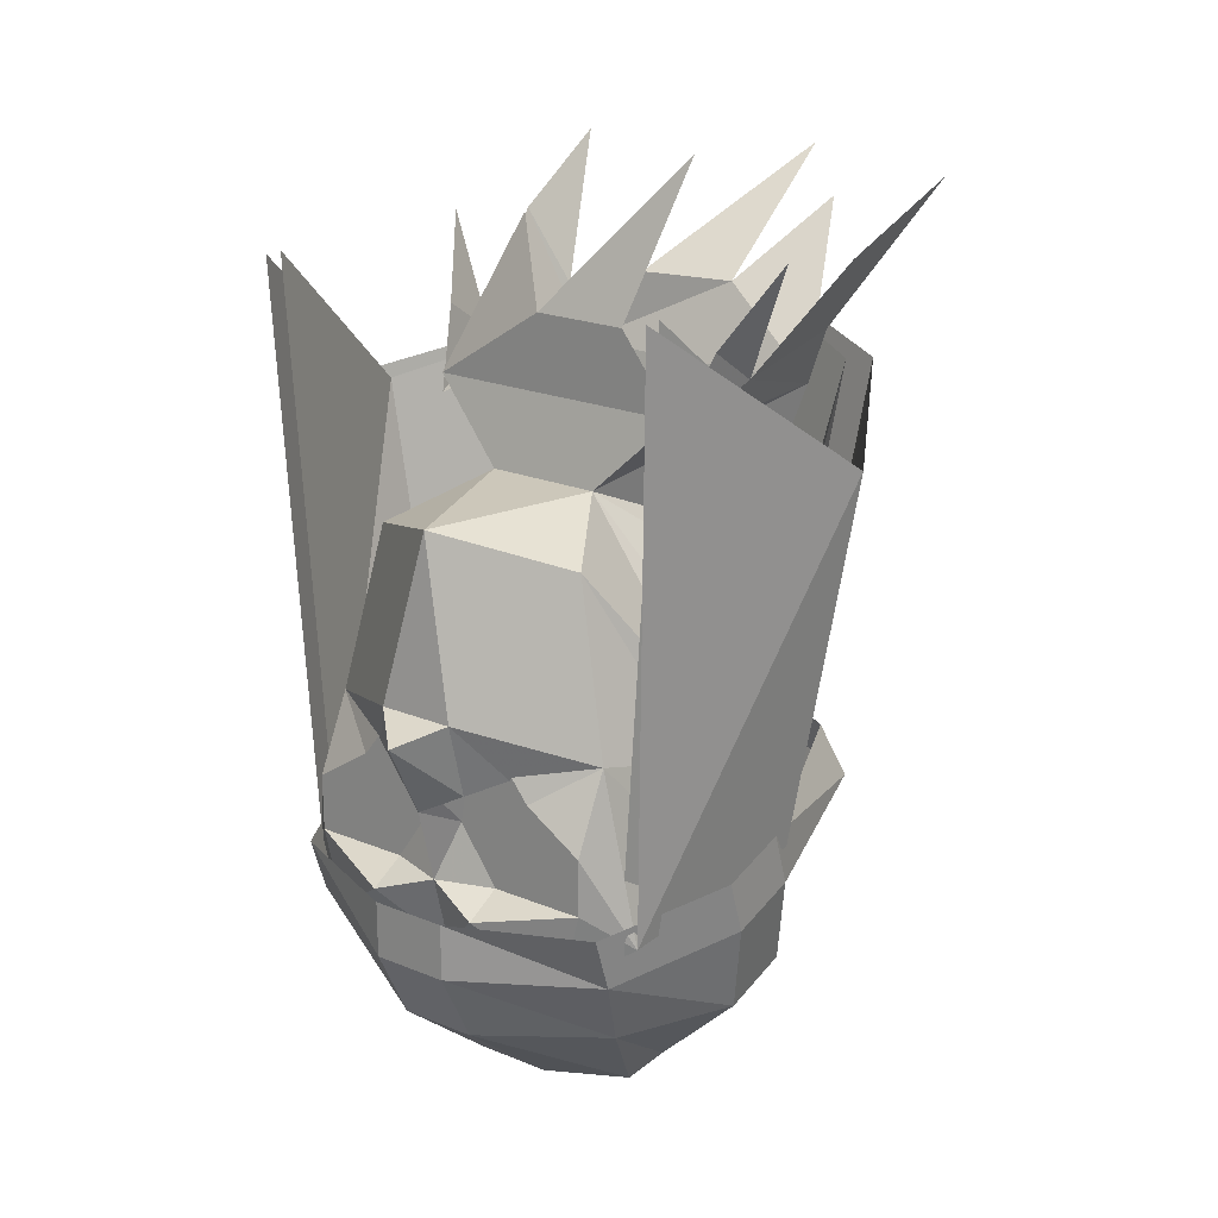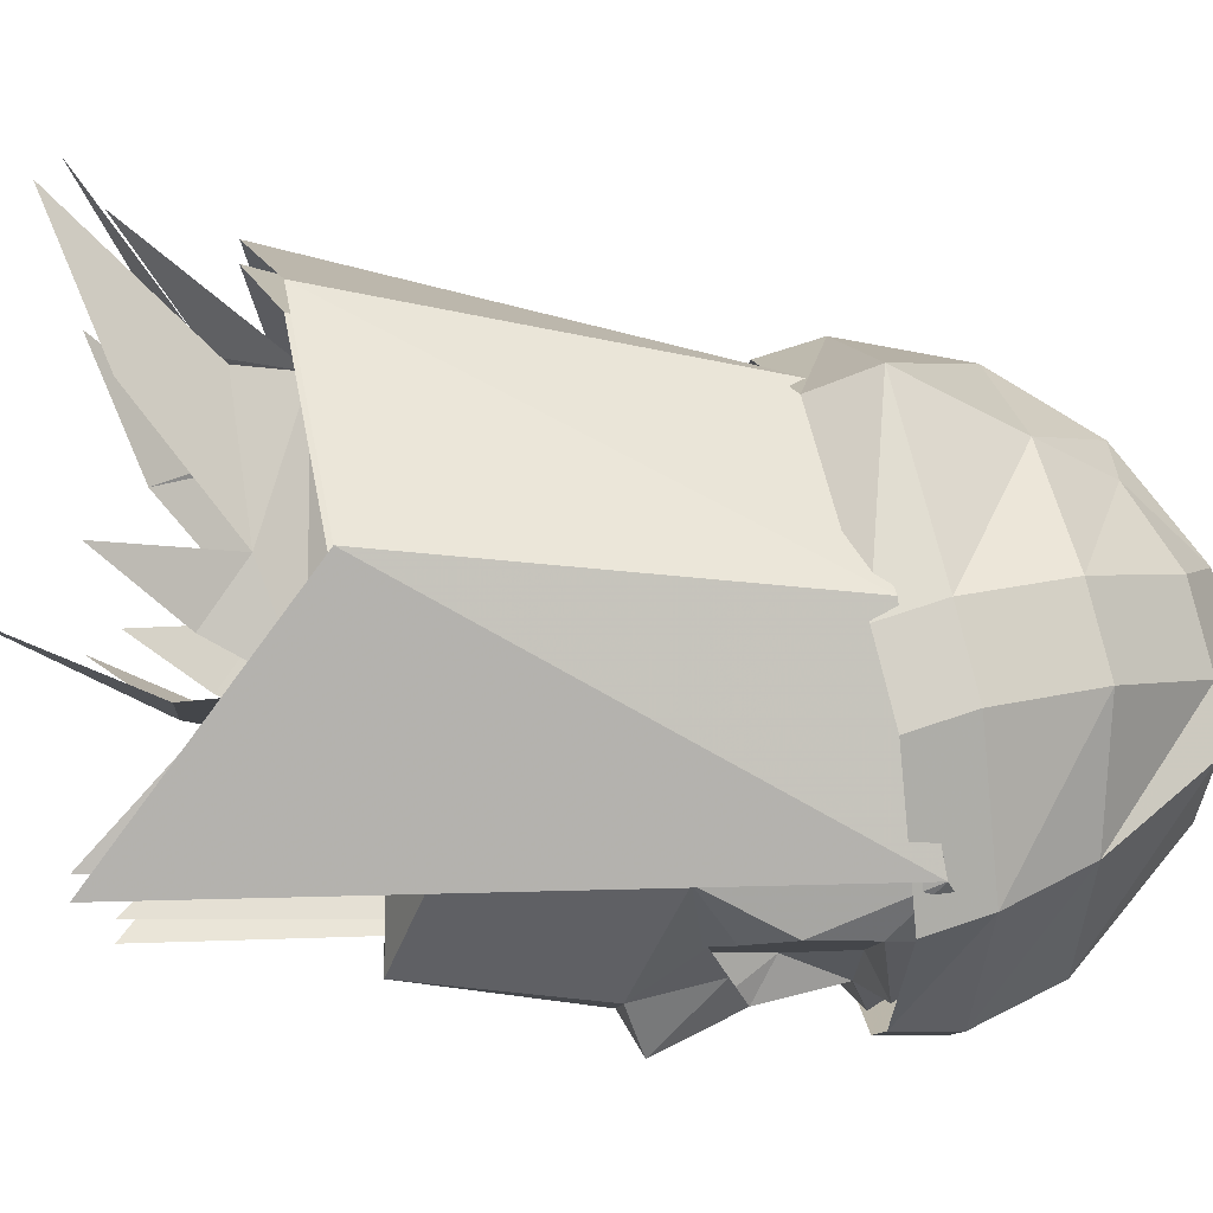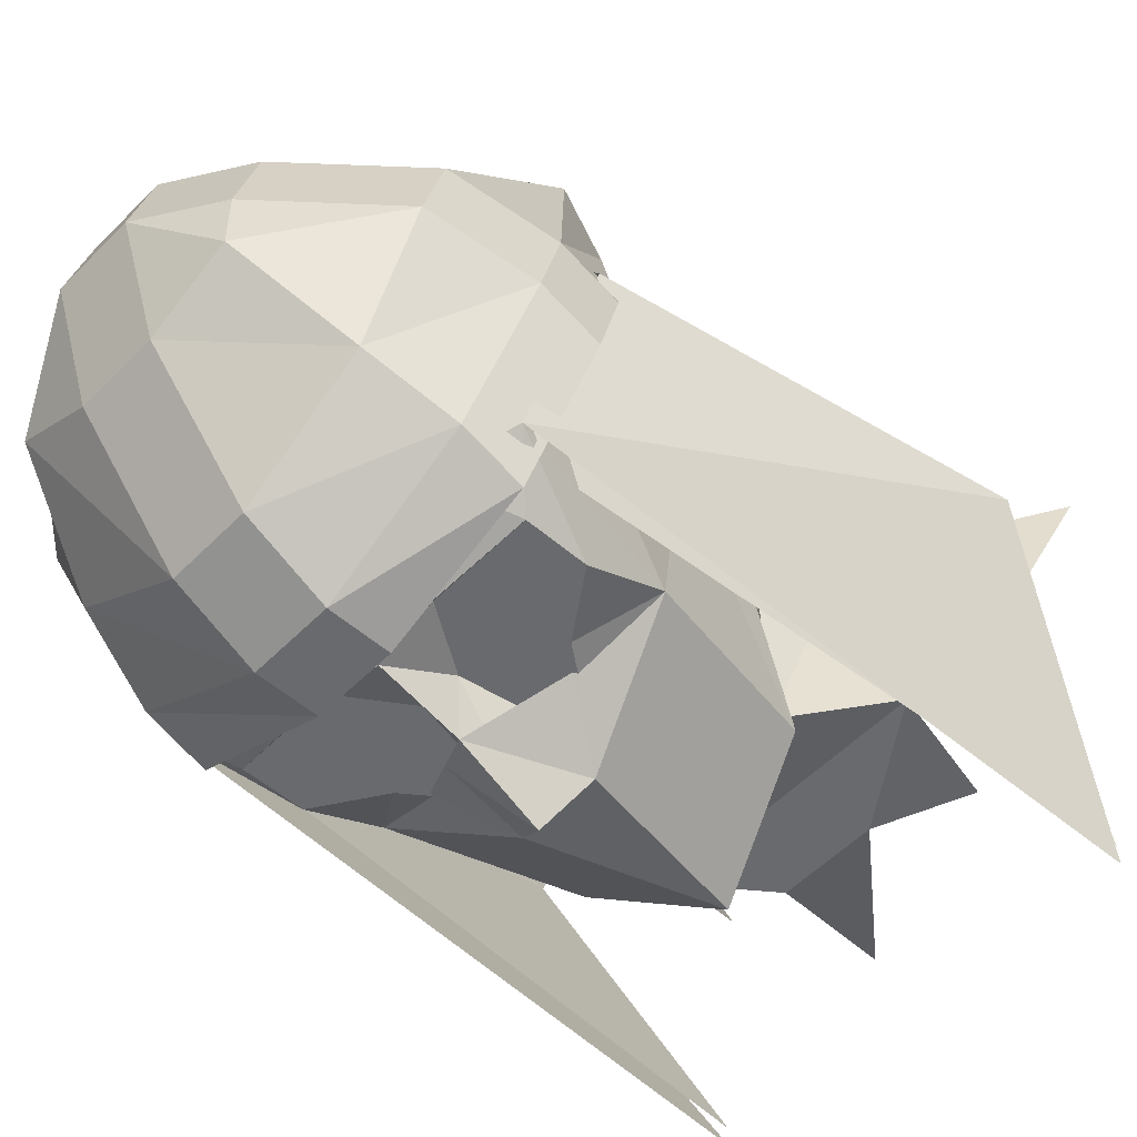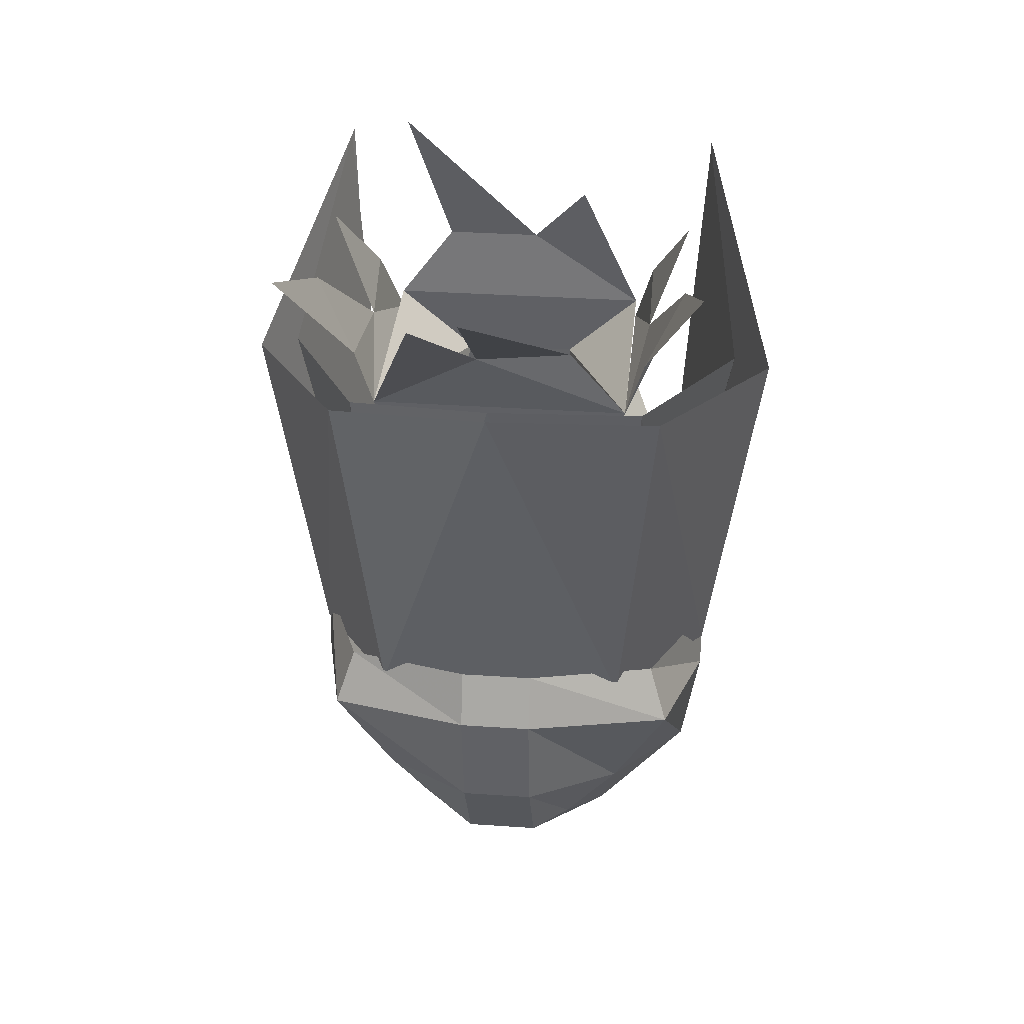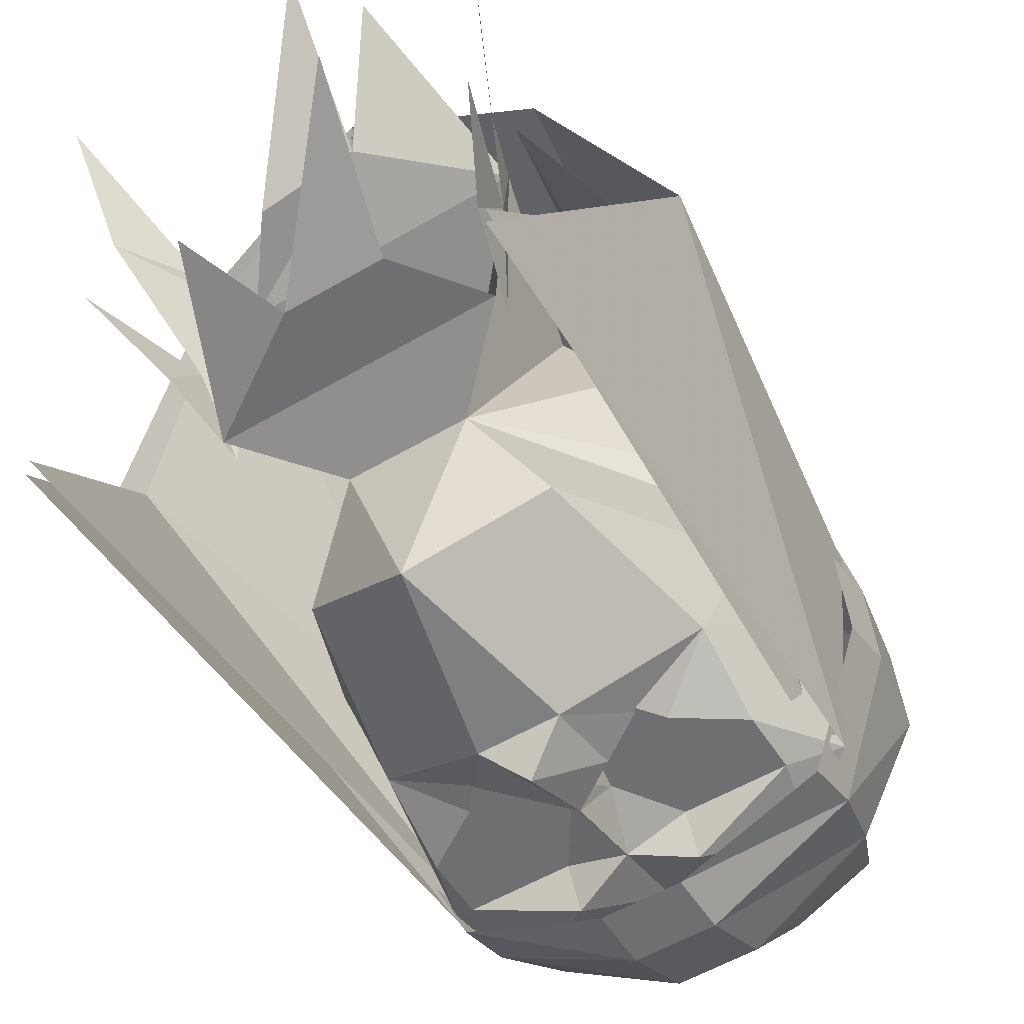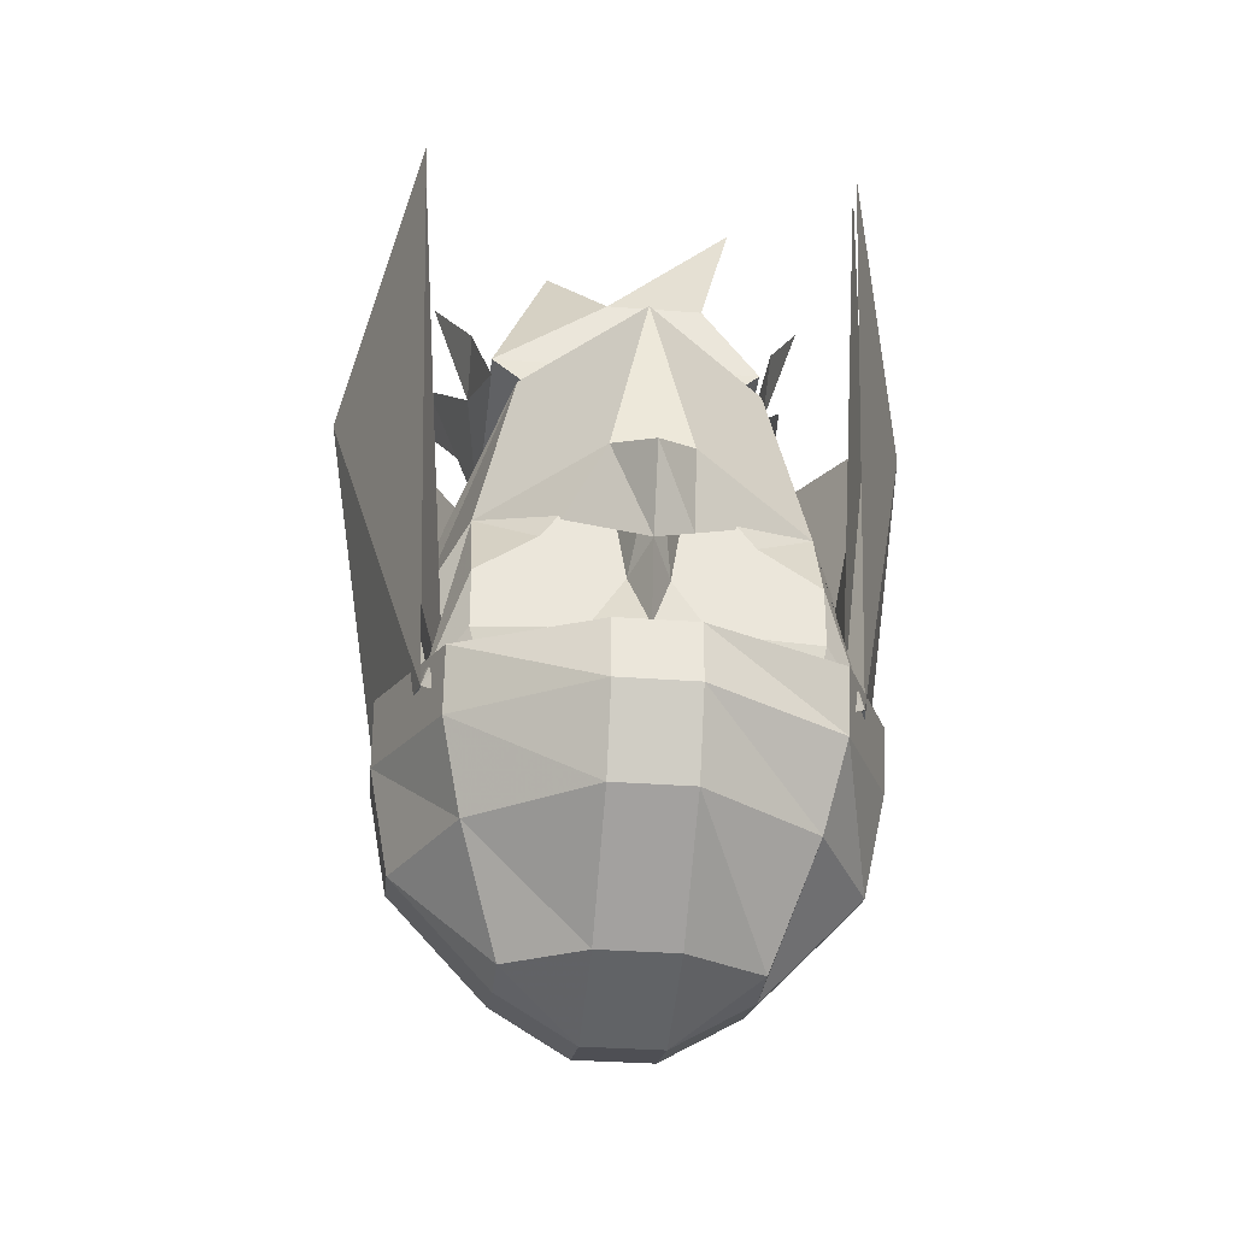
<metadata>
{"format":"obj","ext":"obj","renderer":"f3d","projection":"perspective","resolution":1024,"background":"white","views":[{"elev":21.4,"azim":-144.1,"up":"+Y"},{"elev":-9.5,"azim":-94.2,"up":"+Z"},{"elev":-53.1,"azim":47.2,"up":"+Z"},{"elev":32.0,"azim":5.6,"up":"+Y"},{"elev":-54.7,"azim":-148.0,"up":"+Z"},{"elev":-32.3,"azim":173.9,"up":"+Y"}]}
</metadata>
<code>
o spotanim/401
v 12 -46 3
v 15 -26 4
v 9 -24 15
v 7 -44 12
v 0 -22 19
v -7 -44 12
v -9 -24 15
v -12 -46 3
v -15 -26 4
v -10 -48 -7
v -11 -17 -8
v 10 -48 -7
v 11 -17 -8
v 5 -42 -9
v 8 -43 -9
v 1 -43 -9
v 5 -41 -9
v 8 -39 -7
v 8 -46 -9
v 3 -46 -9
v 3 -44 -9
v 0 -46 -10
v 0 -42 -11
v 0 -38 -13
v 2 -37 -9
v 6 -32 -5
v 10 -46 -1
v 10 -37 1
v 8 -34 6
v 5 -33 10
v -5 -33 10
v -8 -34 6
v -10 -37 1
v -10 -46 -1
v -8 -39 -7
v -8 -43 -9
v -8 -46 -9
v -7 -50 -9
v -3 -47 -11
v 0 -50 -9
v 3 -47 -11
v 7 -50 -9
v -1 -43 -9
v -5 -42 -9
v -5 -41 -9
v -2 -37 -9
v -3 -46 -9
v -3 -44 -9
v -10 -38 -1
v -6 -32 -5
v 10 -38 -1
v 3 -28 -1
v 7 -25 12
v -7 -25 12
v -3 -28 -1
v -6 -30 -6
v -10 -40 -2
v -2 -37 -11
v -4 -40 -9
v -2 -41 -10
v 2 -37 -11
v 2 -41 -10
v 4 -40 -9
v 6 -30 -6
v 10 -40 -2
v 7 -24 0
v -7 -24 0
v 1 -20 0
v 4 -16 3
v 0 -28 -10
v -9 -46 3
v -9 -48 -7
v -13 -26 3
v -11 -17 -7
v 13 -26 3
v 9 -48 -7
v 9 -46 3
v 11 -17 -7
v 8 -24 14
v 9 -46 2
v 6 -44 11
v 0 -22 18
v -6 -44 11
v -8 -24 14
v -9 -46 2
v 2 -60 6
v 2 -61 2
v 6 -59 1
v 6 -58 5
v 4 -56 9
v 2 -56 11
v -2 -60 6
v -2 -61 2
v 2 -59 -4
v 6 -59 -2
v 11 -54 0
v 11 -53 4
v 7 -52 10
v 2 -51 14
v -2 -56 11
v -4 -56 9
v -6 -58 5
v -6 -59 1
v -6 -59 -2
v -2 -59 -4
v -2 -54 -10
v 2 -54 -10
v 8 -54 -6
v 12 -49 -1
v 12 -48 3
v 10 -46 12
v 2 -45 15
v -2 -51 14
v -7 -52 10
v -11 -53 4
v -11 -54 0
v -8 -54 -6
v 12 -46 -2
v 12 -45 2
v 9 -43 11
v 2 -42 14
v -2 -42 14
v -2 -45 15
v -10 -46 12
v -12 -48 3
v -12 -49 -1
v -9 -50 -8
v -2 -50 -12
v 2 -50 -12
v 9 -50 -8
v 9 -47 -9
v 2 -47 -12
v -2 -47 -12
v -9 -47 -9
v -12 -46 -2
v -12 -45 2
v -9 -43 11
v -1 -15 22
v -1 -21 14
v 4 -21 13
v -4 -17 19
v -4 -20 0
v -6 -12 3
v -11 -15 18
v -10 -18 11
v -8 -22 12
v -8 -23 5
v -7 -25 0
v -8 -21 2
v -10 -17 5
v 8 -22 12
v 10 -18 11
v 11 -15 18
v 8 -23 5
v 7 -25 0
v 8 -21 2
v 10 -17 5
f 1 2 3
f 1 3 4
f 4 3 5
f 4 5 6
f 6 5 7
f 6 7 8
f 8 7 9
f 8 9 10
f 10 9 11
f 12 13 2
f 12 2 1
f 14 15 16
f 14 16 17
f 14 17 15
f 15 17 18
f 15 18 12
f 15 12 19
f 15 19 20
f 15 20 21
f 15 21 16
f 16 21 20
f 16 20 22
f 16 22 23
f 16 23 24
f 16 24 25
f 16 25 17
f 17 25 18
f 18 25 26
f 18 26 27
f 18 27 12
f 12 27 1
f 1 27 28
f 1 28 29
f 1 29 4
f 4 29 30
f 4 30 31
f 4 31 6
f 6 31 32
f 6 32 8
f 8 32 33
f 8 33 34
f 8 34 10
f 10 34 35
f 10 35 36
f 10 36 37
f 10 37 38
f 38 37 39
f 38 39 40
f 40 39 22
f 40 22 41
f 40 41 42
f 42 41 19
f 42 19 12
f 43 36 44
f 43 44 45
f 43 45 46
f 43 46 24
f 43 24 23
f 43 23 22
f 43 22 47
f 43 47 48
f 43 48 36
f 36 48 47
f 36 47 37
f 37 47 39
f 39 47 22
f 34 33 49
f 34 49 50
f 34 50 35
f 35 50 46
f 35 46 45
f 35 45 36
f 36 45 44
f 51 28 27
f 51 27 26
f 29 52 30
f 30 52 53
f 30 53 54
f 30 54 31
f 31 54 55
f 31 55 32
f 32 55 33
f 33 55 49
f 49 55 56
f 49 56 57
f 57 56 35
f 35 56 58
f 35 58 59
f 59 58 60
f 60 58 24
f 60 24 23
f 23 24 61
f 23 61 62
f 62 61 63
f 63 61 18
f 18 61 64
f 18 64 65
f 65 64 51
f 51 64 52
f 51 52 28
f 28 52 29
f 20 41 22
f 41 20 19
f 66 53 52
f 66 52 67
f 66 67 68
f 66 68 69
f 55 54 67
f 55 67 52
f 55 52 70
f 55 70 56
f 56 70 58
f 58 70 61
f 58 61 24
f 71 72 73
f 73 72 74
f 75 76 77
f 76 75 78
f 79 75 80
f 79 80 81
f 79 81 82
f 82 81 83
f 82 83 84
f 84 83 85
f 84 85 73
f 86 87 88
f 86 88 89
f 86 89 90
f 86 90 91
f 86 91 92
f 86 92 87
f 87 92 93
f 87 93 94
f 87 94 95
f 87 95 88
f 88 95 96
f 88 96 89
f 89 96 97
f 89 97 98
f 89 98 90
f 90 98 99
f 90 99 91
f 91 99 100
f 91 100 92
f 92 100 101
f 92 101 102
f 92 102 93
f 93 102 103
f 93 103 104
f 93 104 105
f 93 105 94
f 94 105 106
f 94 106 107
f 94 107 108
f 94 108 95
f 95 108 96
f 96 108 109
f 96 109 97
f 97 109 110
f 97 110 111
f 97 111 98
f 98 111 112
f 98 112 99
f 99 112 113
f 99 113 100
f 100 113 114
f 100 114 101
f 101 114 115
f 101 115 102
f 102 115 103
f 103 115 116
f 103 116 117
f 103 117 104
f 104 117 106
f 104 106 105
f 109 118 119
f 109 119 110
f 110 119 120
f 110 120 111
f 111 120 121
f 111 121 112
f 112 121 122
f 112 122 123
f 112 123 113
f 113 123 124
f 113 124 114
f 114 124 125
f 114 125 115
f 115 125 116
f 116 125 126
f 116 126 127
f 116 127 117
f 117 127 128
f 117 128 106
f 106 128 107
f 107 128 129
f 107 129 130
f 107 130 108
f 108 130 109
f 109 130 118
f 118 130 131
f 131 130 129
f 131 129 132
f 132 129 128
f 132 128 133
f 133 128 127
f 133 127 134
f 134 127 126
f 134 126 135
f 135 126 125
f 135 125 136
f 136 125 124
f 136 124 137
f 137 124 123
f 137 123 122
f 61 70 64
f 64 70 52
f 138 139 140
f 140 139 53
f 53 139 54
f 54 139 141
f 68 142 143
f 142 68 67
f 144 145 146
f 146 145 147
f 146 147 54
f 54 147 148
f 148 147 149
f 149 147 150
f 151 152 153
f 152 151 53
f 152 53 154
f 154 53 155
f 154 155 156
f 154 156 157

</code>
